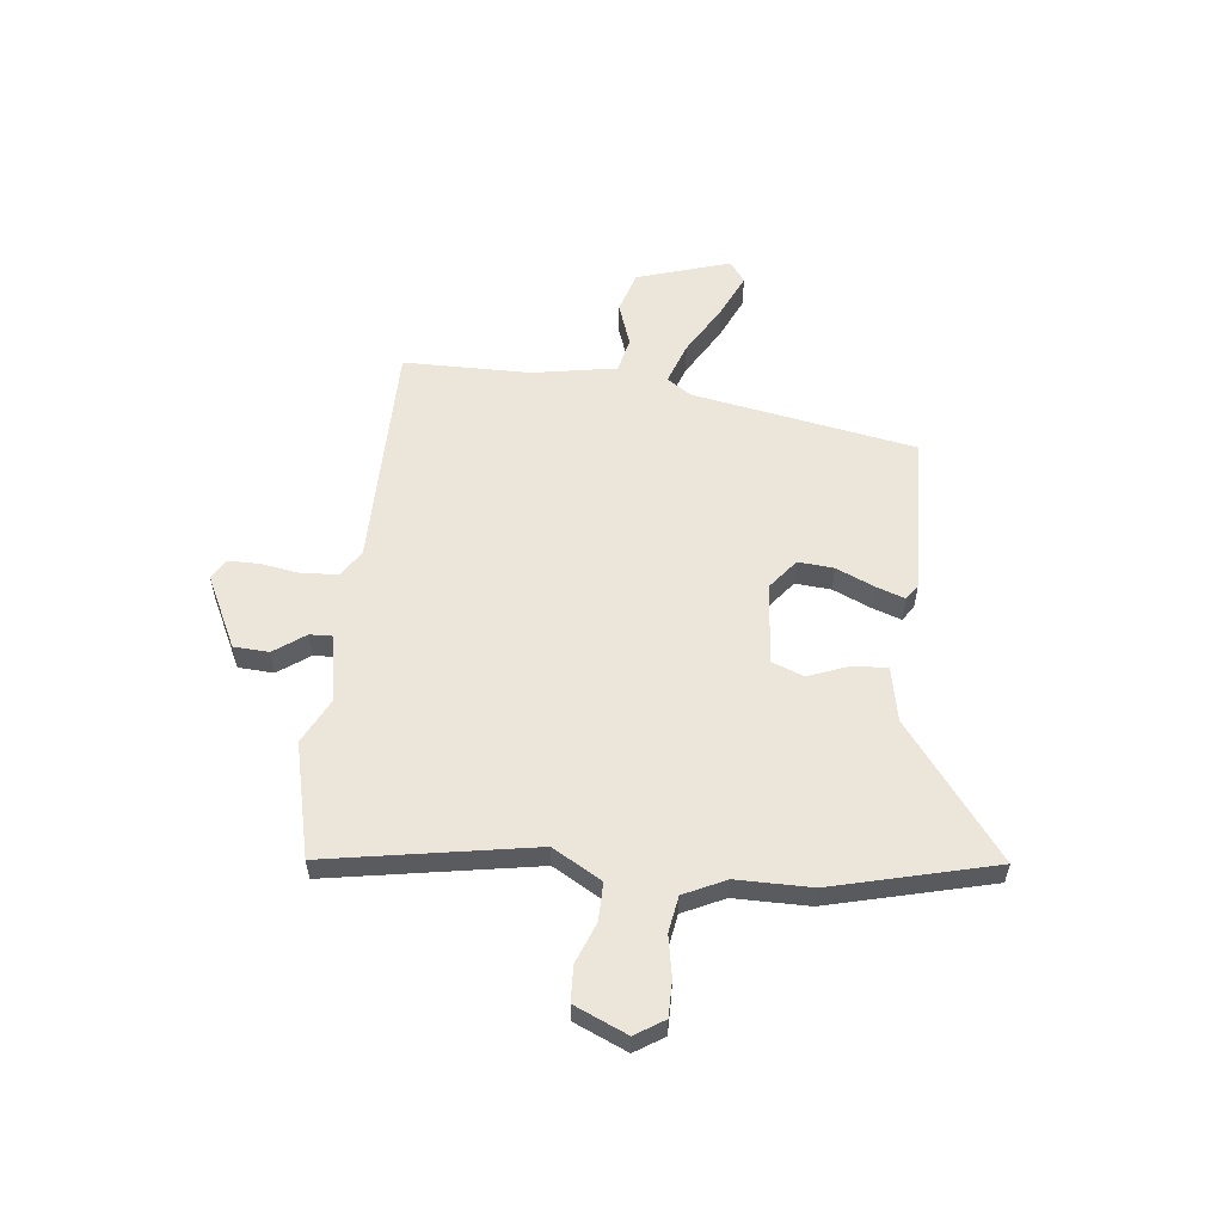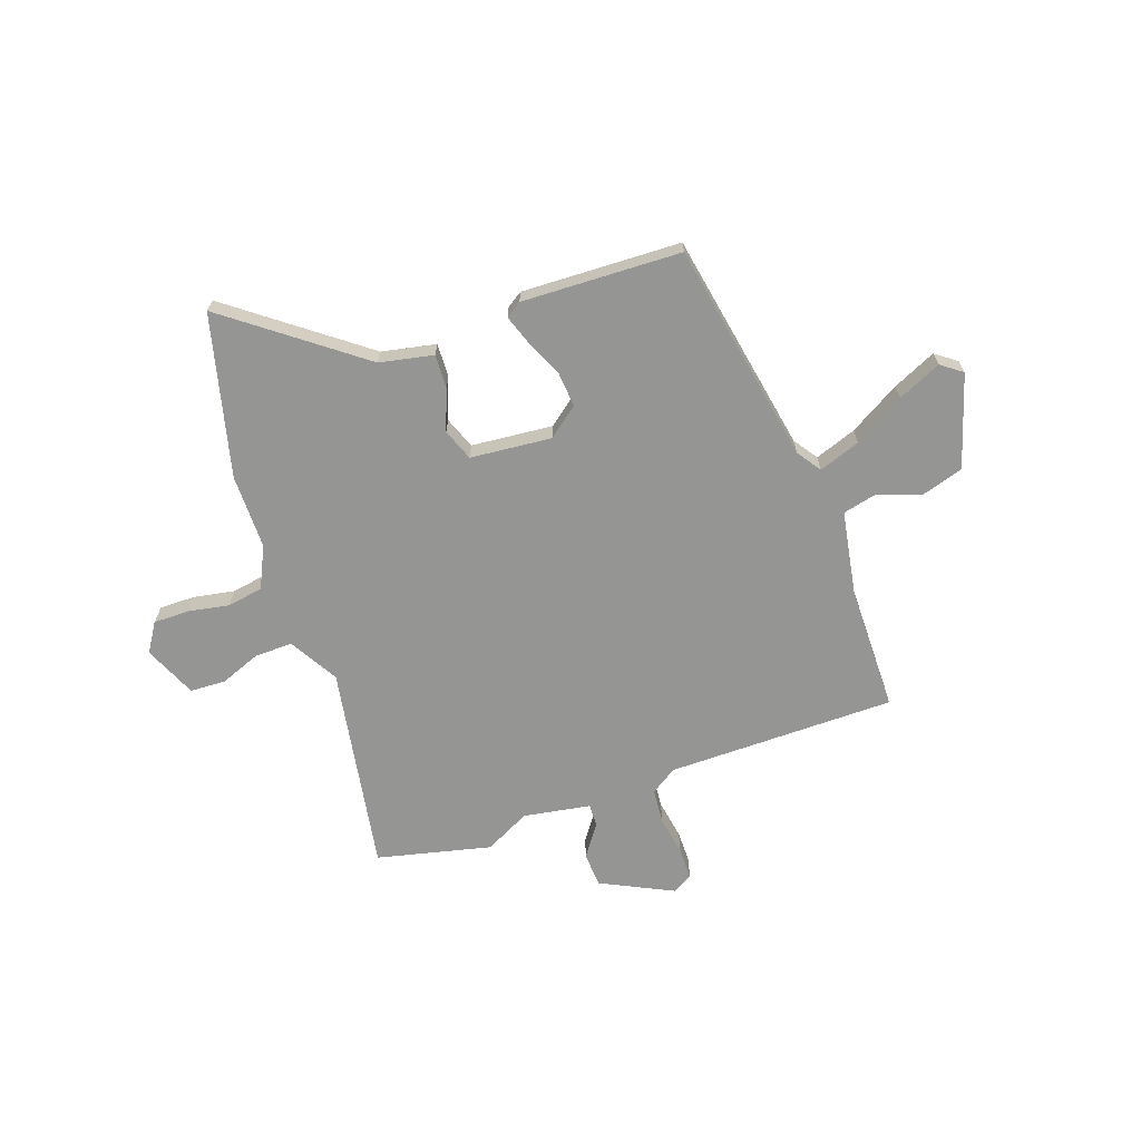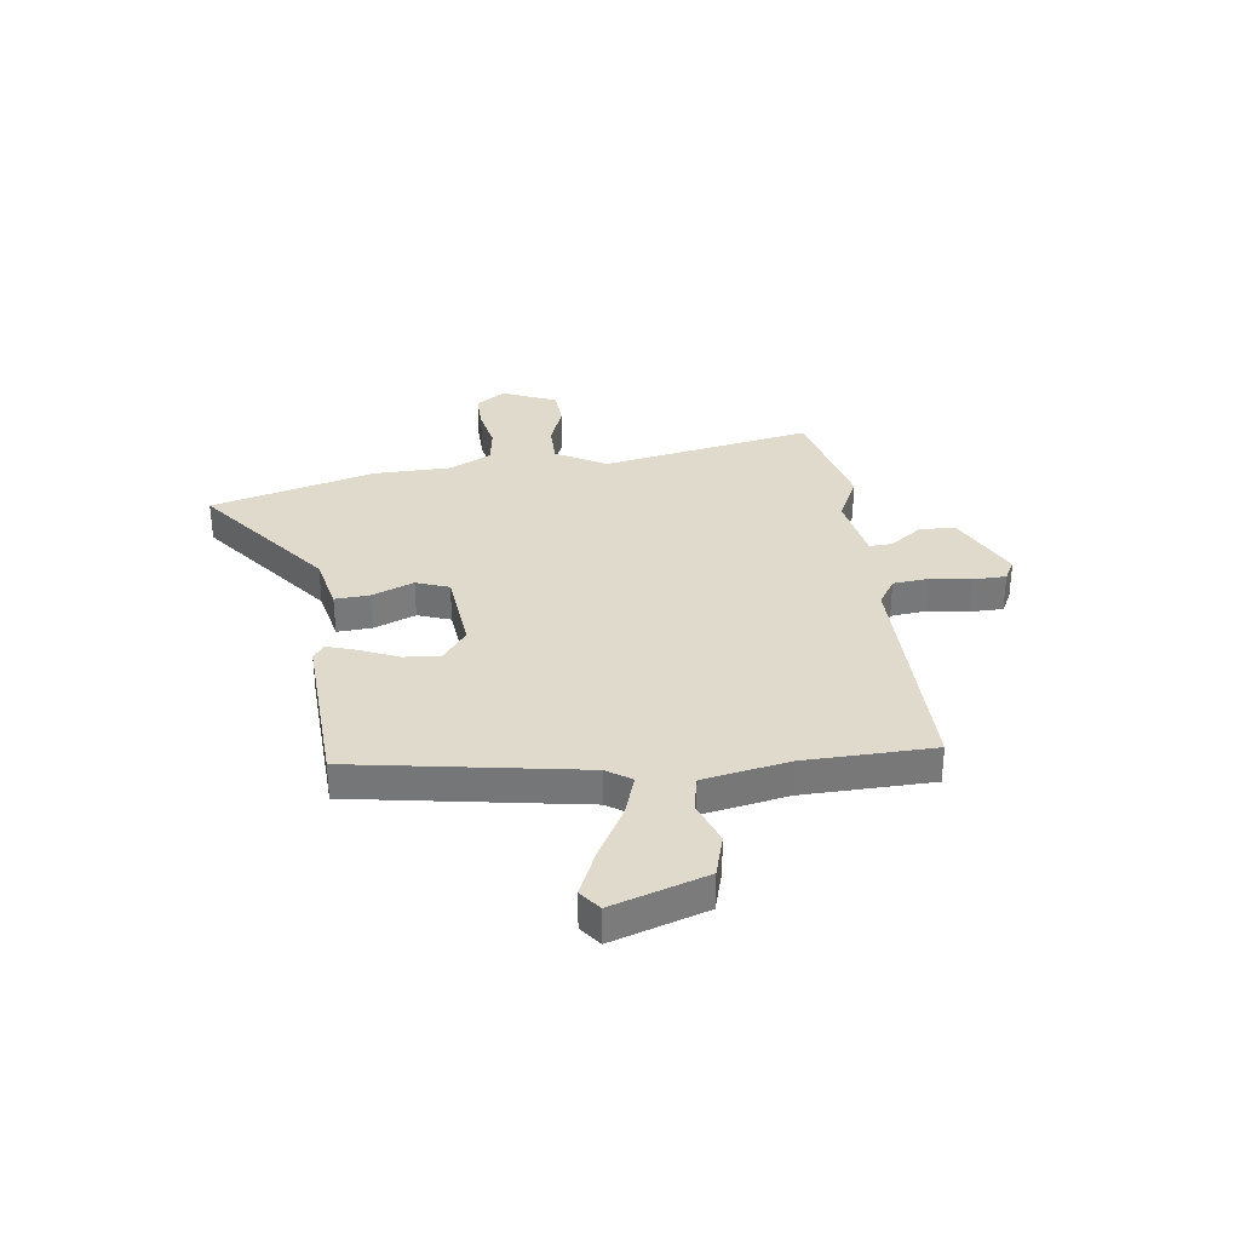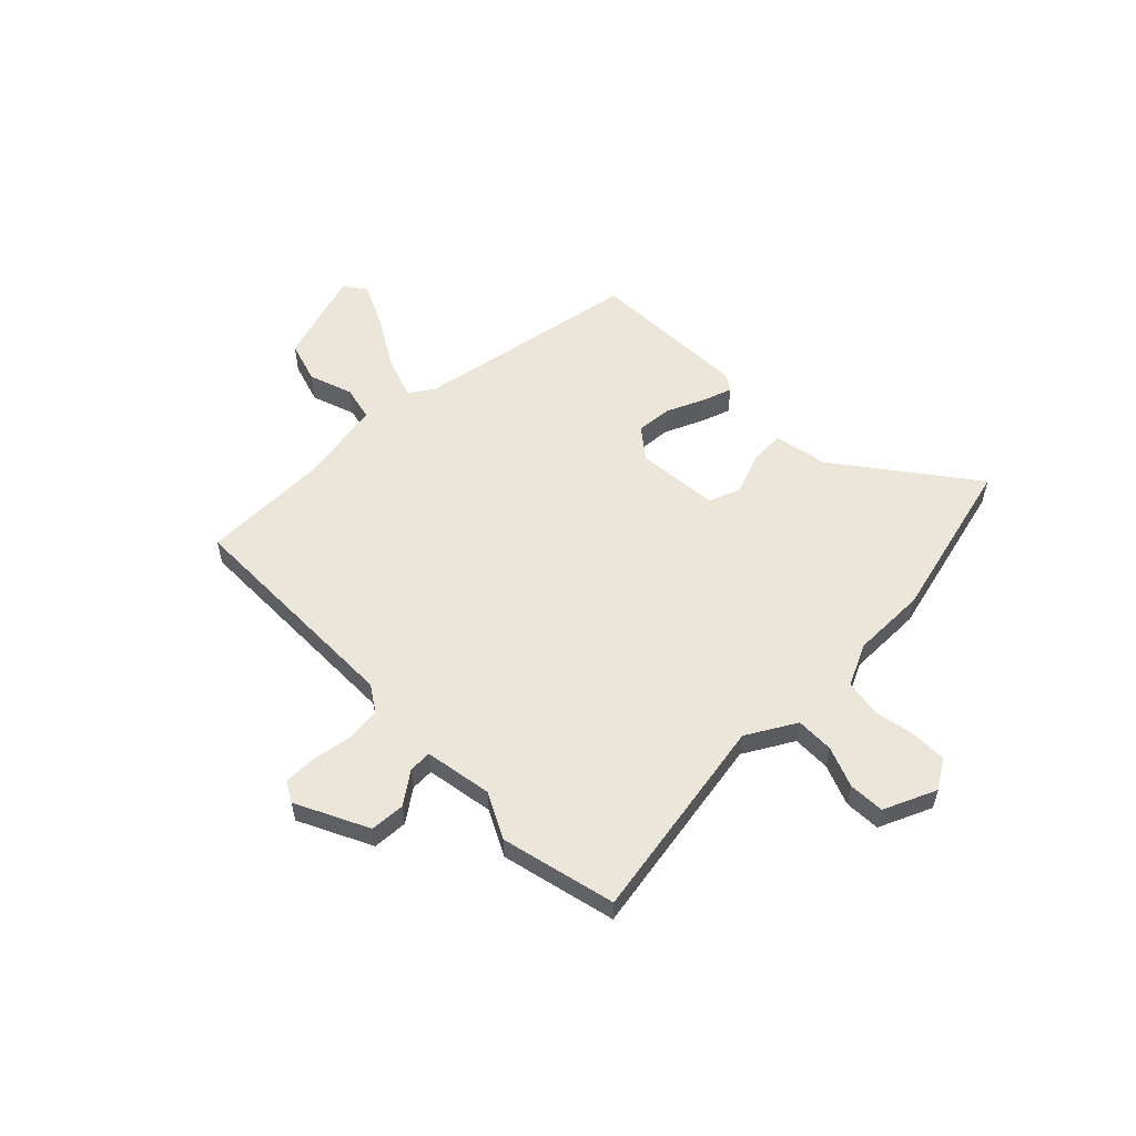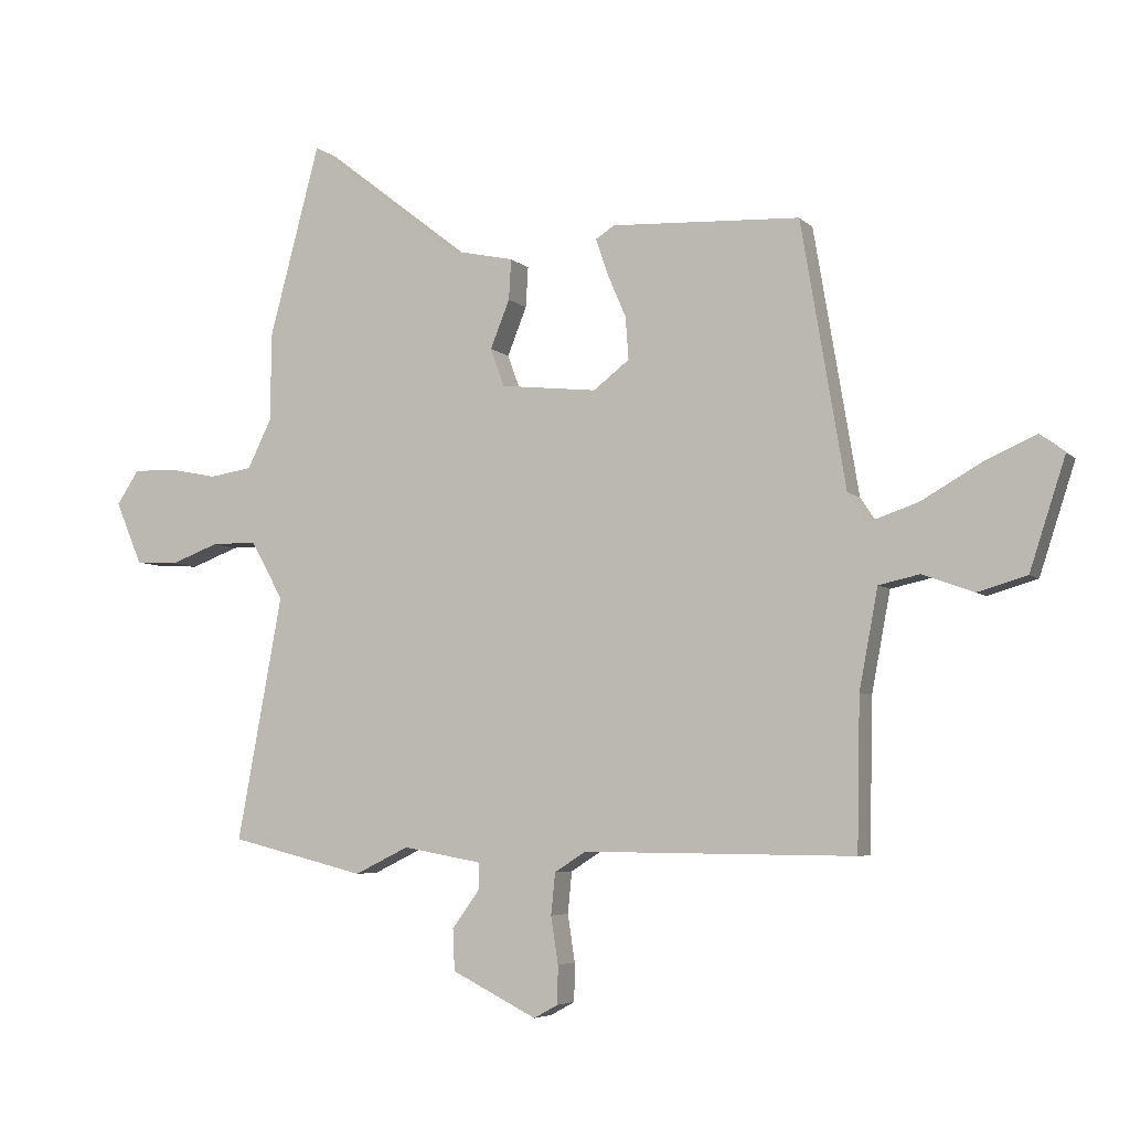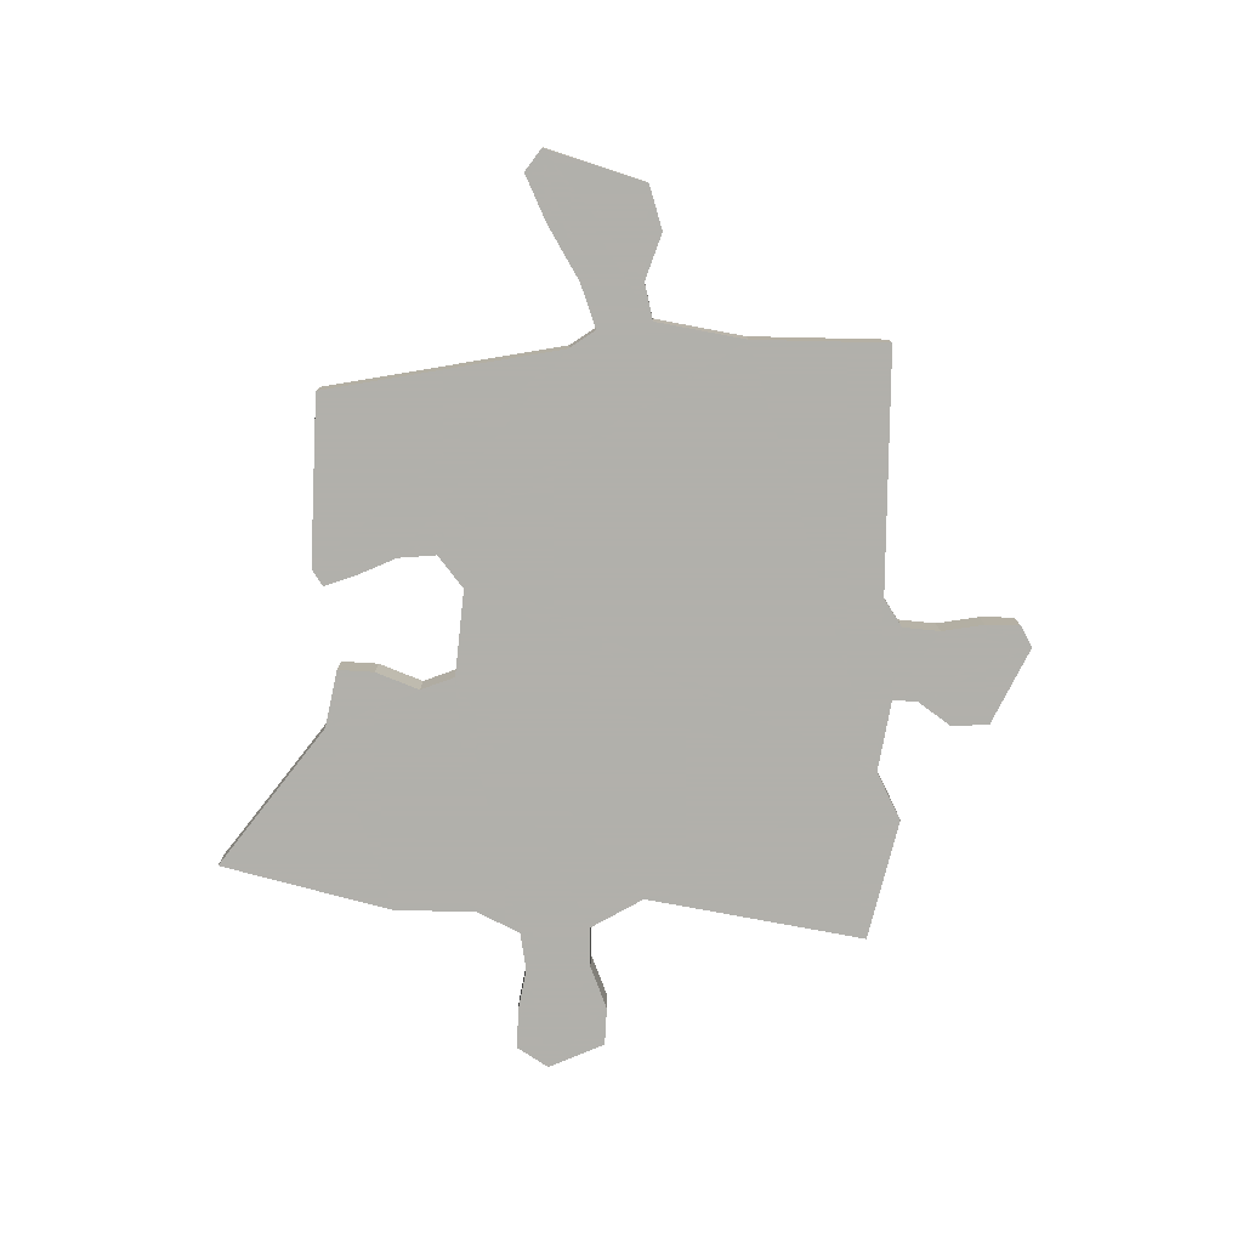
<metadata>
{"format":"obj","ext":"obj","renderer":"f3d","projection":"perspective","resolution":1024,"background":"white","views":[{"elev":56.6,"azim":-83.0,"up":"+Y"},{"elev":-67.4,"azim":20.1,"up":"+Y"},{"elev":33.0,"azim":82.5,"up":"+Y"},{"elev":56.3,"azim":-133.8,"up":"+Y"},{"elev":-5.3,"azim":22.7,"up":"+Z"},{"elev":-78.5,"azim":89.9,"up":"+Y"}]}
</metadata>
<code>
v -0.361 0.07 -0.535
v -0.585 0.07 -0.479
v -0.51 0.07 -0.074
v -0.564 0.07 0.023
v -0.639 0.07 0.023
v -0.719 0.07 -0.007
v -0.789 0.07 -0.003
v -0.833 0.07 0.101
v -0.796 0.07 0.157
v -0.726 0.07 0.156
v -0.645 0.07 0.14
v -0.574 0.07 0.151
v -0.534 0.07 0.232
v -0.532 0.07 0.379
v -0.448 0.07 0.696
v -0.191 0.07 0.496
v -0.085 0.07 0.473
v -0.089 0.07 0.406
v -0.121 0.07 0.326
v -0.098 0.07 0.263
v 0.062 0.07 0.246
v 0.122 0.07 0.292
v 0.117 0.07 0.362
v 0.085 0.07 0.437
v 0.066 0.07 0.494
v 0.097 0.07 0.514
v 0.411 0.07 0.499
v 0.485 0.07 0.06
v 0.517 0.07 0.012
v 0.599 0.07 0.04
v 0.699 0.07 0.097
v 0.785 0.07 0.135
v 0.826 0.07 0.104
v 0.767 0.07 -0.078
v 0.685 0.07 -0.102
v 0.6 0.07 -0.071
v 0.532 0.07 -0.086
v 0.501 0.07 -0.251
v 0.496 0.07 -0.5
v 0.046 0.07 -0.496
v -0.006 0.07 -0.529
v -0.013 0.07 -0.598
v -0.001 0.07 -0.676
v -0.002 0.07 -0.739
v -0.042 0.07 -0.761
v -0.183 0.07 -0.69
v -0.186 0.07 -0.621
v -0.141 0.07 -0.56
v -0.139 0.07 -0.515
v -0.271 0.07 -0.491
v -0.361 0 -0.535
v -0.585 0 -0.479
v -0.51 0 -0.074
v -0.564 0 0.023
v -0.639 0 0.023
v -0.719 0 -0.007
v -0.789 0 -0.003
v -0.833 0 0.101
v -0.796 0 0.157
v -0.726 0 0.156
v -0.645 0 0.14
v -0.574 0 0.151
v -0.534 0 0.232
v -0.532 0 0.379
v -0.448 0 0.696
v -0.191 0 0.496
v -0.085 0 0.473
v -0.089 0 0.406
v -0.121 0 0.326
v -0.098 0 0.263
v 0.062 0 0.246
v 0.122 0 0.292
v 0.117 0 0.362
v 0.085 0 0.437
v 0.066 0 0.494
v 0.097 0 0.514
v 0.411 0 0.499
v 0.485 0 0.06
v 0.517 0 0.012
v 0.599 0 0.04
v 0.699 0 0.097
v 0.785 0 0.135
v 0.826 0 0.104
v 0.767 0 -0.078
v 0.685 0 -0.102
v 0.6 0 -0.071
v 0.532 0 -0.086
v 0.501 0 -0.251
v 0.496 0 -0.5
v 0.046 0 -0.496
v -0.006 0 -0.529
v -0.013 0 -0.598
v -0.001 0 -0.676
v -0.002 0 -0.739
v -0.042 0 -0.761
v -0.183 0 -0.69
v -0.186 0 -0.621
v -0.141 0 -0.56
v -0.139 0 -0.515
v -0.271 0 -0.491
f 45 46 47 48
f 45 48 49
f 42 43 44 45
f 41 42 45 49
f 40 41 49 50
f 38 39 40 50
f 33 34 35 36
f 33 36 37
f 30 31 32 33
f 29 30 33 37
f 28 29 37 38
f 23 24 25 26
f 23 26 27 28
f 16 17 18 19
f 16 19 20
f 13 14 15 16
f 12 13 16 20
f 8 9 10 11
f 8 11 12
f 5 6 7 8
f 4 5 8 12
f 3 4 12 20
f 50 1 2 3
f 22 23 28 38
f 21 22 38 50
f 3 20 21 50
f 98 97 96 95
f 99 98 95
f 95 94 93 92
f 99 95 92 91
f 100 99 91 90
f 100 90 89 88
f 86 85 84 83
f 87 86 83
f 83 82 81 80
f 87 83 80 79
f 88 87 79 78
f 76 75 74 73
f 78 77 76 73
f 69 68 67 66
f 70 69 66
f 66 65 64 63
f 70 66 63 62
f 61 60 59 58
f 62 61 58
f 58 57 56 55
f 62 58 55 54
f 70 62 54 53
f 53 52 51 100
f 88 78 73 72
f 100 88 72 71
f 100 71 70 53
f 1 51 52 2
f 2 52 53 3
f 3 53 54 4
f 4 54 55 5
f 5 55 56 6
f 6 56 57 7
f 7 57 58 8
f 8 58 59 9
f 9 59 60 10
f 10 60 61 11
f 11 61 62 12
f 12 62 63 13
f 13 63 64 14
f 14 64 65 15
f 15 65 66 16
f 16 66 67 17
f 17 67 68 18
f 18 68 69 19
f 19 69 70 20
f 20 70 71 21
f 21 71 72 22
f 22 72 73 23
f 23 73 74 24
f 24 74 75 25
f 25 75 76 26
f 26 76 77 27
f 27 77 78 28
f 28 78 79 29
f 29 79 80 30
f 30 80 81 31
f 31 81 82 32
f 32 82 83 33
f 33 83 84 34
f 34 84 85 35
f 35 85 86 36
f 36 86 87 37
f 37 87 88 38
f 38 88 89 39
f 39 89 90 40
f 40 90 91 41
f 41 91 92 42
f 42 92 93 43
f 43 93 94 44
f 44 94 95 45
f 45 95 96 46
f 46 96 97 47
f 47 97 98 48
f 48 98 99 49
f 49 99 100 50
f 50 100 51 1

</code>
